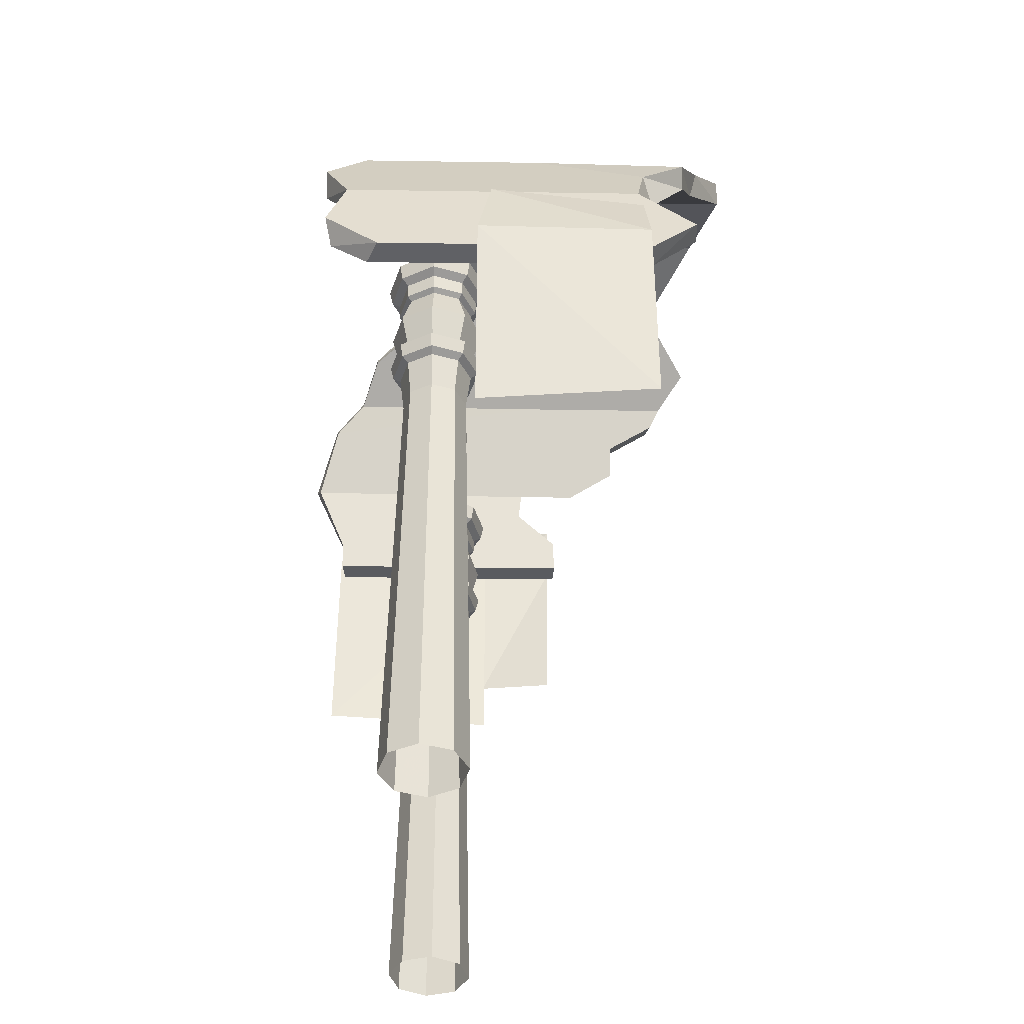
<metadata>
{"format":"obj","ext":"obj","renderer":"f3d","projection":"perspective","resolution":1024,"background":"white","views":[{"elev":-38.8,"azim":88.9,"up":"+Z"}]}
</metadata>
<code>
g jingling_02_building_07b
v -162.3 -158.3 457.3
v -176.7 -162.2 467.6
v -188 -138.2 417.4
v -172 -137.9 410
v -193.8 -135.9 392.1
v -175.9 -137.2 390
v -140 -144.7 504.1
v -153.1 -146.5 516.4
v -129.4 -124 525.6
v -142.2 -124.8 539
v -99.52 -111.8 548.9
v -111.6 -112.8 562.2
v -66.43 -62.8 574.6
v -73.03 -61.27 591.3
v -2.417 -69.02 592.2
v -3.595 -69.27 611.8
v -73.03 -61.27 591.3
v -66.43 -62.8 574.6
v 61.43 -93.9 575
v 69.72 -93.12 591.3
v 102.9 -110.6 542.3
v 109.4 -112.4 560
v 123.7 -119.6 525.3
v 136.1 -112.5 539
v 109.4 -112.4 560
v 141.1 -139.8 490.9
v 151 -140.5 509
v 171.6 -122.5 467.6
v 151 -140.5 509
v 141.1 -139.8 490.9
v 158.9 -117.9 455.6
v 158.9 -117.9 455.6
v 170.2 -131.4 410.3
v 182.6 -135.5 426.3
v 171.6 -122.5 467.6
v 170.2 -131.4 410.3
v 175.4 -104.9 389.8
v 191.8 -97.34 392.2
v 182.6 -135.5 426.3
v 158.9 97.07 455.6
v 171.6 88.18 467.6
v 183.3 127.2 423.8
v 167 128.4 423.3
v 144.6 100.9 483.9
v 152 94.44 507.2
v 171.6 88.18 467.6
v 158.9 97.07 455.6
v 123.7 127.2 525.3
v 136.1 126.1 536.8
v 152 94.44 507.2
v 97.71 136.2 546.5
v 100.5 141.3 567
v 136.1 126.1 536.8
v 63.54 162.1 574.4
v 69.72 162.2 591.3
v -2.417 146.6 592.2
v -2.417 145.1 612.2
v -66.85 115.7 574.4
v -73.03 106.7 591.3
v -106.6 145.8 543.4
v -121.1 139.6 555
v -129.9 127.3 525.3
v -142.2 128.2 539
v -121.1 139.6 555
v -106.6 145.8 543.4
v -136.3 120 511.8
v -152.7 116.8 517.4
v -144.5 86.4 494.7
v -161.1 82.3 499.8
v -154.6 86.43 473.4
v -169.4 81.95 482.7
v -161.1 82.3 499.8
v -144.5 86.4 494.7
v -154.6 86.43 473.4
v -163.1 52.59 455.6
v -176.7 53.38 467.6
v -169.4 81.95 482.7
v -163.1 10.92 455.6
v -176.7 7.72 467.6
v -163.1 10.92 455.6
v -166.7 8.765 437.4
v -182.3 5.904 442.7
v -176.7 7.72 467.6
v -166.7 8.765 437.4
v -171.6 37.33 412.2
v -188.1 35.03 417.1
v -182.3 5.904 442.7
v -175.9 38.33 390
v -193.8 37.45 392.1
v -188.1 35.03 417.1
v -171.6 37.33 412.2
v 4.146 -67.88 596.7
v 20.68 -60.32 596.7
v 20.68 -60.32 615.1
v 4.146 -67.88 615.1
v -25.01 -60.32 615.1
v -25.01 -60.32 596.7
v -2.912 131.3 615.1
v 20.61 127.7 615.1
v 20.61 127.7 596.7
v -2.912 131.3 596.7
v -2.912 131.3 615.1
v -2.912 131.3 596.7
v -25.01 125.2 596.7
v -25.01 125.2 615.1
f 1 2 3
f 3 4 1
f 4 3 5
f 5 6 4
f 7 8 2
f 2 1 7
f 9 10 8
f 8 7 9
f 9 11 12
f 12 10 9
f 13 14 12
f 12 11 13
f 15 16 17
f 17 18 15
f 19 20 16
f 16 15 19
f 19 21 22
f 22 20 19
f 21 23 24
f 24 25 21
f 23 26 27
f 27 24 23
f 28 29 30
f 30 31 28
f 32 33 34
f 34 35 32
f 36 37 38
f 38 39 36
f 40 41 42
f 42 43 40
f 44 45 46
f 46 47 44
f 48 49 50
f 50 44 48
f 51 52 53
f 53 48 51
f 54 55 52
f 52 51 54
f 56 57 55
f 55 54 56
f 58 59 57
f 57 56 58
f 58 60 61
f 61 59 58
f 62 63 64
f 64 65 62
f 62 66 67
f 67 63 62
f 68 69 67
f 67 66 68
f 70 71 72
f 72 73 70
f 74 75 76
f 76 77 74
f 78 79 76
f 76 75 78
f 80 81 82
f 82 83 80
f 84 85 86
f 86 87 84
f 88 89 90
f 90 91 88
f 92 93 94
f 94 95 92
f 96 97 92
f 92 95 96
f 98 99 100
f 100 101 98
f 102 103 104
f 104 105 102
g jingling_02_building_07b
v -199.3 -18.72 250.1
v -187.7 -139.4 250.1
v -193.9 -139.4 405.5
v -199.3 -18.72 397.8
v -187.2 -139.3 250.1
v -198.8 -18.66 250.1
v -198.8 -18.66 397.8
v -193.4 -139.3 405.5
v -178.6 -129.9 459.4
v -182.7 -21.69 440.4
v -182.2 -21.63 440.4
v -178.1 -129.9 459.4
v -184.1 33.45 433.1
v -183.5 -24.83 432.5
v -199.7 -22.28 397.4
v -195 32.7 396.1
v -200.1 -22.34 397.4
v -184 -24.9 432.6
v -184.6 33.38 433.1
v -195.4 32.63 396.1
v -201.9 -19.72 287
v -190.7 31.95 283.7
v -202.4 -19.78 287
v -191.2 31.88 283.8
v 202.4 92.97 250.1
v 202.4 92.97 397.8
v 197 -27.67 405.5
v 190.8 -27.67 250.1
v 190.3 -27.61 250.1
v 196.5 -27.61 405.5
v 201.9 93.03 397.8
v 201.9 93.03 250.1
v 181.7 -18.23 459.4
v 185.7 90 440.4
v 185.2 90.06 440.4
v 181.2 -18.17 459.4
f 106 107 108
f 108 109 106
f 110 111 112
f 112 113 110
f 114 115 109
f 109 108 114
f 116 117 113
f 113 112 116
f 118 119 120
f 120 121 118
f 122 123 124
f 124 125 122
f 121 120 126
f 126 127 121
f 128 122 125
f 125 129 128
f 130 131 132
f 132 133 130
f 134 135 136
f 136 137 134
f 138 132 131
f 131 139 138
f 140 136 135
f 135 141 140
g jingling_02_building_07b
v -153.1 -146.5 516.4
v -142.2 -124.8 539
v -142.2 16.82 539
v -176.7 -8.839 467.6
v -176.7 -162.2 467.6
v -175.9 -37.91 390
v -193.8 -37.91 392.1
v -193.8 37.45 392.1
v -175.9 38.33 390
v -2.417 29.57 592.2
v -66.85 26.96 574.4
v -66.85 115.7 574.4
v -2.417 146.6 592.2
v -2.417 29.57 612.2
v -73.03 26.96 591.3
v -73.03 -61.27 591.3
v -3.595 -69.27 611.8
v 175.4 94.81 389.8
v 175.4 -37.91 389.8
v 158.9 -1.706 455.6
v 158.9 97.07 455.6
v 167 128.4 423.3
v 171.6 -6.338 467.6
v 136.1 16.82 539
v 136.1 -23.18 539
v 191.8 94.81 392.2
v 191.8 -37.91 392.2
v 175.4 -37.91 389.8
v 175.4 94.81 389.8
v 63.54 26.96 574.4
v 63.54 162.1 574.4
v 69.72 -93.12 591.3
v 69.72 26.96 591.3
v -2.417 29.57 612.2
v -3.595 -69.27 611.8
v 97.71 136.2 546.5
v 123.7 127.2 525.3
v 123.7 16.82 525.3
v -163.1 10.92 455.6
v -163.1 52.59 455.6
v -154.6 86.43 473.4
v -136.3 120 511.8
v -129.9 127.3 525.3
v -129.9 16.82 525.3
v -144.5 86.4 494.7
v -163.1 -1.706 455.6
v 182.6 -135.5 426.3
v 191.8 -97.34 392.2
v 191.8 -37.91 392.2
v 171.6 -122.5 467.6
v 183.3 127.2 423.8
v 191.8 94.81 392.2
v 175.4 94.81 389.8
v 167 128.4 423.3
v -142.2 128.2 539
v -152.7 116.8 517.4
v -169.4 81.95 482.7
v -176.7 53.38 467.6
v -176.7 7.72 467.6
v -161.1 82.3 499.8
v -175.9 -137.2 390
v -193.8 -135.9 392.1
v 191.8 -97.34 392.2
v 175.4 -104.9 389.8
v -106.6 145.8 543.4
v -111.6 -112.8 562.2
v -188 -138.2 417.4
v -193.8 -37.91 392.1
v -193.8 -135.9 392.1
v 144.6 100.9 483.9
v 109.4 -112.4 560
v 136.1 -112.5 539
v 151 -140.5 509
v -172 -137.9 410
v -175.9 -137.2 390
v -175.9 -37.91 390
v -162.3 -158.3 457.3
v -140 -144.7 504.1
v -129.4 -124 525.6
v -99.52 -111.8 548.9
v -66.43 -62.8 574.6
v -2.417 -69.02 592.2
v 61.43 -93.9 575
v 123.7 -119.6 525.3
v 102.9 -110.6 542.3
v 141.1 -139.8 490.9
v 170.2 -131.4 410.3
v 158.9 -117.9 455.6
v 175.4 -104.9 389.8
v -182.3 5.904 442.7
v -188.1 35.03 417.1
v -193.8 37.45 392.1
v -121.1 139.6 555
v -73.03 106.7 591.3
v -2.417 145.1 612.2
v -2.417 145.1 612.2
v 69.72 162.2 591.3
v 100.5 141.3 567
v 136.1 126.1 536.8
v 152 94.44 507.2
v 191.8 94.81 392.2
v 183.3 127.2 423.8
v 171.6 88.18 467.6
v -175.9 38.33 390
v -171.6 37.33 412.2
v -166.7 8.765 437.4
v 20.68 53.88 615.1
v -2.912 131.3 615.1
v -25.01 53.88 615.1
v 20.61 127.7 597
v 20.61 127.7 615.1
v 20.68 53.88 615.1
v 20.68 53.88 597
v -25.01 -60.32 597
v -25.01 -60.32 615.1
v -25.01 53.88 615.1
v -25.01 53.88 597
v -114.4 -73.67 1.231
v -107.4 -53.11 1.231
v -114.6 -53.7 292.6
v -120 -69.37 292.6
v -118.2 -34 1.231
v -122.8 -39.12 292.6
v -140.4 -27.52 1.231
v -139.8 -34.18 292.6
v -161.1 -37.47 1.231
v -155.5 -41.77 292.6
v -168.1 -58.02 1.231
v -160.9 -57.44 292.6
v -157.3 -77.14 1.231
v -152.7 -72.02 292.6
v -135.1 -83.62 1.231
v -135.7 -76.96 292.6
v -111.4 -53.44 317.4
v -117.5 -71.3 317.4
v -120.7 -36.82 317.4
v -140.1 -31.18 317.4
v -158 -39.83 317.4
v -164.1 -57.7 317.4
v -154.8 -74.32 317.4
v -135.4 -79.96 317.4
v -106 -53 320.5
v -113.4 -74.5 320.5
v -117.3 -33.01 320.5
v -140.5 -26.23 320.5
v -162.1 -36.64 320.5
v -169.5 -58.14 320.5
v -158.2 -78.13 320.5
v -135 -84.91 320.5
v -103.9 -52.83 330
v -111.7 -75.78 330
v -115.9 -31.48 330
v -140.7 -24.24 330
v -163.8 -35.35 330
v -171.6 -58.31 330
v -159.6 -79.66 330
v -134.8 -86.9 330
v -111 -53.4 332.1
v -117.1 -71.56 332.1
v -120.5 -36.51 332.1
v -140.1 -30.78 332.1
v -158.4 -39.58 332.1
v -164.5 -57.74 332.1
v -155 -74.63 332.1
v -135.4 -80.35 332.1
v -112.2 -75.4 355.6
v -104.5 -52.88 355.6
v -116.3 -31.93 355.6
v -140.7 -24.83 355.6
v -163.3 -35.73 355.6
v -171 -58.26 355.6
v -159.2 -79.21 355.6
v -134.8 -86.31 355.6
v -112.4 -53.52 377
v -118.3 -70.69 377
v -121.4 -37.54 377
v -140 -32.13 377
v -157.2 -40.44 377
v -163.1 -57.62 377
v -154.1 -73.59 377
v -135.5 -79.01 377
v -115.3 -72.96 379.5
v -108.6 -53.21 379.5
v -108.6 -53.21 389.9
v -115.3 -72.99 389.9
v -118.9 -34.84 379.5
v -118.9 -34.81 389.9
v -140.3 -28.61 379.5
v -140.3 -28.58 389.9
v -160.2 -38.17 379.5
v -160.2 -38.15 389.9
v -166.9 -57.93 379.5
v -166.9 -57.93 389.9
v -156.6 -76.3 379.5
v -156.6 -76.32 389.9
v -135.2 -82.53 379.5
v -135.2 -82.56 389.9
v -102.6 -52.73 393.3
v -110.8 -76.52 393.3
v -115.1 -30.6 393.3
v -140.8 -23.09 393.3
v -164.7 -34.61 393.3
v -172.9 -58.41 393.3
v -160.4 -80.54 393.3
v -134.7 -88.04 393.3
v -100.3 -52.54 403.8
v -108.9 -77.94 403.8
v -113.6 -28.9 403.8
v -141 -20.89 403.8
v -166.6 -33.2 403.8
v -175.2 -58.6 403.8
v -161.9 -82.23 403.8
v -134.5 -90.24 403.8
v -116.5 -53.85 406.1
v -121.4 -68.25 406.1
v -124 -40.45 406.1
v -139.6 -35.91 406.1
v -154.1 -42.88 406.1
v -159 -57.29 406.1
v -151.5 -70.69 406.1
v -135.9 -75.23 406.1
v -121.7 -68.26 471.8
v -116.9 -53.85 475.1
v -124.3 -40.45 470
v -139.6 -35.91 459.5
v -153.8 -42.88 449.8
v -158.6 -57.29 446.5
v -151.2 -70.69 451.5
v -135.9 -75.23 462
v 110.1 -73.67 1.231
v 115.6 -69.37 292.6
v 110.3 -53.7 292.6
v 103.1 -53.11 1.231
v 118.5 -39.12 292.6
v 113.8 -34 1.231
v 135.4 -34.18 292.6
v 136.1 -27.52 1.231
v 151.2 -41.77 292.6
v 156.7 -37.47 1.231
v 156.5 -57.44 292.6
v 163.7 -58.02 1.231
v 148.3 -72.02 292.6
v 153 -77.14 1.231
v 131.4 -76.96 292.6
v 130.8 -83.62 1.231
v 113.1 -71.3 317.4
v 107.1 -53.44 317.4
v 116.4 -36.82 317.4
v 135.7 -31.18 317.4
v 153.7 -39.83 317.4
v 159.8 -57.7 317.4
v 150.4 -74.32 317.4
v 131.1 -79.96 317.4
v 109 -74.5 320.5
v 101.7 -53 320.5
v 112.9 -33.01 320.5
v 136.2 -26.23 320.5
v 157.8 -36.64 320.5
v 165.1 -58.14 320.5
v 153.9 -78.13 320.5
v 130.6 -84.91 320.5
v 107.4 -75.78 330
v 99.55 -52.83 330
v 111.6 -31.48 330
v 136.4 -24.24 330
v 159.5 -35.35 330
v 167.3 -58.31 330
v 155.3 -79.66 330
v 130.5 -86.9 330
v 112.8 -71.56 332.1
v 106.6 -53.4 332.1
v 116.1 -36.51 332.1
v 135.8 -30.78 332.1
v 154 -39.58 332.1
v 160.2 -57.74 332.1
v 150.7 -74.63 332.1
v 131.1 -80.35 332.1
v 107.9 -75.4 355.6
v 100.2 -52.88 355.6
v 112 -31.93 355.6
v 136.3 -24.83 355.6
v 159 -35.73 355.6
v 166.6 -58.26 355.6
v 154.9 -79.21 355.6
v 130.5 -86.31 355.6
v 113.9 -70.69 377
v 108.1 -53.52 377
v 117.1 -37.54 377
v 135.6 -32.13 377
v 152.9 -40.44 377
v 158.8 -57.62 377
v 149.8 -73.59 377
v 131.2 -79.01 377
v 111 -72.96 379.5
v 111 -72.99 389.9
v 104.2 -53.21 389.9
v 104.3 -53.21 379.5
v 114.6 -34.81 389.9
v 114.6 -34.84 379.5
v 136 -28.58 389.9
v 136 -28.61 379.5
v 155.9 -38.15 389.9
v 155.8 -38.17 379.5
v 162.6 -57.93 389.9
v 162.6 -57.93 379.5
v 152.2 -76.32 389.9
v 152.2 -76.3 379.5
v 130.9 -82.56 389.9
v 130.9 -82.53 379.5
v 106.4 -76.52 393.3
v 98.31 -52.73 393.3
v 110.8 -30.6 393.3
v 136.5 -23.09 393.3
v 160.4 -34.61 393.3
v 168.5 -58.41 393.3
v 156.1 -80.54 393.3
v 130.3 -88.04 393.3
v 104.6 -77.94 403.8
v 95.93 -52.54 403.8
v 109.2 -28.9 403.8
v 136.7 -20.89 403.8
v 162.2 -33.2 403.8
v 170.9 -58.6 403.8
v 157.6 -82.23 403.8
v 130.1 -90.24 403.8
v 112.2 -53.85 406.1
v 117.1 -68.25 406.1
v 119.7 -40.45 406.1
v 135.3 -35.91 406.1
v 149.8 -42.88 406.1
v 154.7 -57.29 406.1
v 147.1 -70.69 406.1
v 131.6 -75.23 406.1
v 117.4 -68.26 470.1
v 112.6 -53.85 473.4
v 120 -40.45 468.3
v 135.2 -35.91 457.8
v 149.4 -42.88 448.1
v 154.2 -57.29 444.8
v 146.9 -70.69 449.8
v 131.6 -75.23 460.3
v -122.1 -68.26 537.4
v -117.3 -53.85 544
v -124.6 -40.44 533.8
v -139.5 -35.9 512.9
v -153.4 -42.88 493.4
v -158.2 -57.29 486.8
v -150.9 -70.69 496.9
v -136 -75.24 517.9
v 117.7 -68.26 534
v 113 -53.85 540.6
v 120.3 -40.44 530.4
v 135.2 -35.9 509.5
v 149.1 -42.88 490
v 153.8 -57.29 483.4
v 146.6 -70.69 493.6
v 131.6 -75.24 514.5
v 20.68 -60.32 615.1
v 4.146 -67.88 615.1
v 20.68 -60.32 615.1
v 20.68 -60.32 597
v -25.01 -60.32 615.1
v -25.01 125.2 615.1
v -25.01 125.2 597
v 20.61 127.7 615.1
v -25.01 125.2 615.1
f 142 143 144
f 142 144 145
f 142 145 146
f 147 148 149
f 149 150 147
f 151 152 153
f 153 154 151
f 155 156 157
f 157 158 155
f 159 160 161
f 159 161 162
f 159 162 163
f 164 165 166
f 167 168 169
f 169 170 167
f 171 151 154
f 154 172 171
f 173 174 175
f 175 176 173
f 177 178 179
f 177 179 171
f 177 171 172
f 166 165 174
f 174 173 166
f 180 181 182
f 183 184 185
f 186 183 185
f 186 185 187
f 182 186 187
f 180 182 187
f 188 189 190
f 188 190 164
f 188 164 191
f 192 193 194
f 194 195 192
f 144 196 197
f 198 199 200
f 201 198 200
f 197 201 200
f 197 200 145
f 144 197 145
f 147 202 203
f 203 148 147
f 204 205 169
f 169 168 204
f 152 185 184
f 152 184 206
f 152 206 153
f 207 157 156
f 207 156 144
f 207 144 143
f 208 146 145
f 208 145 209
f 208 209 210
f 211 162 161
f 211 161 179
f 211 179 178
f 173 212 213
f 213 166 173
f 214 191 164
f 215 216 217
f 215 217 187
f 187 218 215
f 219 218 187
f 219 187 185
f 219 185 220
f 152 221 220
f 220 185 152
f 221 152 222
f 151 223 222
f 222 152 151
f 151 171 224
f 224 223 151
f 179 225 226
f 179 226 224
f 179 224 171
f 225 179 161
f 161 227 225
f 228 229 161
f 228 161 160
f 228 160 230
f 164 166 213
f 213 214 164
f 161 229 227
f 145 200 231
f 232 233 209
f 231 232 209
f 145 231 209
f 234 196 144
f 234 144 156
f 234 156 235
f 156 155 236
f 236 235 156
f 237 175 174
f 174 238 237
f 238 174 165
f 165 239 238
f 240 165 241
f 242 243 244
f 242 244 164
f 242 164 190
f 165 164 244
f 244 241 165
f 165 240 239
f 217 245 246
f 217 246 247
f 187 217 247
f 247 180 187
f 248 249 250
f 251 252 253
f 253 254 251
f 255 256 257
f 257 258 255
f 259 260 261
f 261 262 259
f 260 263 264
f 264 261 260
f 263 265 266
f 266 264 263
f 265 267 268
f 268 266 265
f 267 269 270
f 270 268 267
f 269 271 272
f 272 270 269
f 271 273 274
f 274 272 271
f 273 259 262
f 262 274 273
f 262 261 275
f 275 276 262
f 261 264 277
f 277 275 261
f 264 266 278
f 278 277 264
f 266 268 279
f 279 278 266
f 268 270 280
f 280 279 268
f 270 272 281
f 281 280 270
f 272 274 282
f 282 281 272
f 274 262 276
f 276 282 274
f 276 275 283
f 283 284 276
f 275 277 285
f 285 283 275
f 277 278 286
f 286 285 277
f 278 279 287
f 287 286 278
f 279 280 288
f 288 287 279
f 280 281 289
f 289 288 280
f 281 282 290
f 290 289 281
f 282 276 284
f 284 290 282
f 284 283 291
f 291 292 284
f 283 285 293
f 293 291 283
f 285 286 294
f 294 293 285
f 286 287 295
f 295 294 286
f 287 288 296
f 296 295 287
f 288 289 297
f 297 296 288
f 289 290 298
f 298 297 289
f 290 284 292
f 292 298 290
f 292 291 299
f 299 300 292
f 291 293 301
f 301 299 291
f 293 294 302
f 302 301 293
f 294 295 303
f 303 302 294
f 295 296 304
f 304 303 295
f 296 297 305
f 305 304 296
f 297 298 306
f 306 305 297
f 298 292 300
f 300 306 298
f 307 300 299
f 299 308 307
f 308 299 301
f 301 309 308
f 309 301 302
f 302 310 309
f 310 302 303
f 303 311 310
f 311 303 304
f 304 312 311
f 312 304 305
f 305 313 312
f 313 305 306
f 306 314 313
f 314 306 300
f 300 307 314
f 307 308 315
f 315 316 307
f 308 309 317
f 317 315 308
f 309 310 318
f 318 317 309
f 310 311 319
f 319 318 310
f 311 312 320
f 320 319 311
f 312 313 321
f 321 320 312
f 313 314 322
f 322 321 313
f 314 307 316
f 316 322 314
f 323 324 325
f 325 326 323
f 324 327 328
f 328 325 324
f 327 329 330
f 330 328 327
f 329 331 332
f 332 330 329
f 331 333 334
f 334 332 331
f 333 335 336
f 336 334 333
f 335 337 338
f 338 336 335
f 337 323 326
f 326 338 337
f 326 325 339
f 339 340 326
f 325 328 341
f 341 339 325
f 328 330 342
f 342 341 328
f 330 332 343
f 343 342 330
f 332 334 344
f 344 343 332
f 334 336 345
f 345 344 334
f 336 338 346
f 346 345 336
f 338 326 340
f 340 346 338
f 340 339 347
f 347 348 340
f 339 341 349
f 349 347 339
f 341 342 350
f 350 349 341
f 342 343 351
f 351 350 342
f 343 344 352
f 352 351 343
f 344 345 353
f 353 352 344
f 345 346 354
f 354 353 345
f 346 340 348
f 348 354 346
f 355 356 348
f 348 347 355
f 355 347 349
f 349 357 355
f 357 349 350
f 350 358 357
f 359 358 350
f 350 351 359
f 360 359 351
f 351 352 360
f 360 352 353
f 353 361 360
f 361 353 354
f 354 362 361
f 356 362 354
f 354 348 356
f 363 356 355
f 355 364 363
f 355 357 365
f 365 364 355
f 357 358 366
f 366 365 357
f 358 359 367
f 367 366 358
f 359 360 368
f 368 367 359
f 368 360 361
f 361 369 368
f 369 361 362
f 362 370 369
f 370 362 356
f 356 363 370
f 320 333 331
f 331 319 320
f 320 321 335
f 335 333 320
f 321 322 337
f 337 335 321
f 316 323 337
f 337 322 316
f 315 324 323
f 323 316 315
f 315 317 327
f 327 324 315
f 317 318 329
f 329 327 317
f 319 331 329
f 329 318 319
f 371 372 373
f 373 374 371
f 374 373 375
f 375 376 374
f 376 375 377
f 377 378 376
f 378 377 379
f 379 380 378
f 380 379 381
f 381 382 380
f 382 381 383
f 383 384 382
f 384 383 385
f 385 386 384
f 386 385 372
f 372 371 386
f 372 387 388
f 388 373 372
f 373 388 389
f 389 375 373
f 375 389 390
f 390 377 375
f 377 390 391
f 391 379 377
f 379 391 392
f 392 381 379
f 381 392 393
f 393 383 381
f 383 393 394
f 394 385 383
f 385 394 387
f 387 372 385
f 387 395 396
f 396 388 387
f 388 396 397
f 397 389 388
f 389 397 398
f 398 390 389
f 390 398 399
f 399 391 390
f 391 399 400
f 400 392 391
f 392 400 401
f 401 393 392
f 393 401 402
f 402 394 393
f 394 402 395
f 395 387 394
f 395 403 404
f 404 396 395
f 396 404 405
f 405 397 396
f 397 405 406
f 406 398 397
f 398 406 407
f 407 399 398
f 399 407 408
f 408 400 399
f 400 408 409
f 409 401 400
f 401 409 410
f 410 402 401
f 402 410 403
f 403 395 402
f 403 411 412
f 412 404 403
f 404 412 413
f 413 405 404
f 405 413 414
f 414 406 405
f 406 414 415
f 415 407 406
f 407 415 416
f 416 408 407
f 408 416 417
f 417 409 408
f 409 417 418
f 418 410 409
f 410 418 411
f 411 403 410
f 419 420 412
f 412 411 419
f 420 421 413
f 413 412 420
f 421 422 414
f 414 413 421
f 422 423 415
f 415 414 422
f 423 424 416
f 416 415 423
f 424 425 417
f 417 416 424
f 425 426 418
f 418 417 425
f 426 419 411
f 411 418 426
f 419 427 428
f 428 420 419
f 420 428 429
f 429 421 420
f 421 429 430
f 430 422 421
f 422 430 431
f 431 423 422
f 423 431 432
f 432 424 423
f 424 432 433
f 433 425 424
f 425 433 434
f 434 426 425
f 426 434 427
f 427 419 426
f 435 436 437
f 437 438 435
f 438 437 439
f 439 440 438
f 440 439 441
f 441 442 440
f 442 441 443
f 443 444 442
f 444 443 445
f 445 446 444
f 446 445 447
f 447 448 446
f 448 447 449
f 449 450 448
f 450 449 436
f 436 435 450
f 436 451 452
f 452 437 436
f 437 452 453
f 453 439 437
f 439 453 454
f 454 441 439
f 441 454 455
f 455 443 441
f 443 455 456
f 456 445 443
f 445 456 457
f 457 447 445
f 447 457 458
f 458 449 447
f 449 458 451
f 451 436 449
f 451 459 460
f 460 452 451
f 452 460 461
f 461 453 452
f 453 461 462
f 462 454 453
f 454 462 463
f 463 455 454
f 455 463 464
f 464 456 455
f 456 464 465
f 465 457 456
f 457 465 466
f 466 458 457
f 458 466 459
f 459 451 458
f 467 460 459
f 459 468 467
f 467 469 461
f 461 460 467
f 469 470 462
f 462 461 469
f 471 463 462
f 462 470 471
f 472 464 463
f 463 471 472
f 472 473 465
f 465 464 472
f 473 474 466
f 466 465 473
f 468 459 466
f 466 474 468
f 475 476 467
f 467 468 475
f 477 469 467
f 467 476 477
f 478 470 469
f 469 477 478
f 479 471 470
f 470 478 479
f 480 472 471
f 471 479 480
f 480 481 473
f 473 472 480
f 481 482 474
f 474 473 481
f 482 475 468
f 468 474 482
f 432 431 444
f 444 446 432
f 432 446 448
f 448 433 432
f 433 448 450
f 450 434 433
f 427 434 450
f 450 435 427
f 428 427 435
f 435 438 428
f 428 438 440
f 440 429 428
f 429 440 442
f 442 430 429
f 431 430 442
f 442 444 431
f 483 363 364
f 364 484 483
f 364 365 485
f 485 484 364
f 365 366 486
f 486 485 365
f 366 367 487
f 487 486 366
f 367 368 488
f 488 487 367
f 488 368 369
f 369 489 488
f 489 369 370
f 370 490 489
f 490 370 363
f 363 483 490
f 476 475 491
f 491 492 476
f 493 477 476
f 476 492 493
f 494 478 477
f 477 493 494
f 495 479 478
f 478 494 495
f 496 480 479
f 479 495 496
f 481 480 496
f 496 497 481
f 482 481 497
f 497 498 482
f 475 482 498
f 498 491 475
f 499 248 500
f 253 501 502
f 502 254 253
f 250 503 500
f 248 250 500
f 257 504 505
f 505 258 257
f 248 506 249
f 507 250 249

</code>
